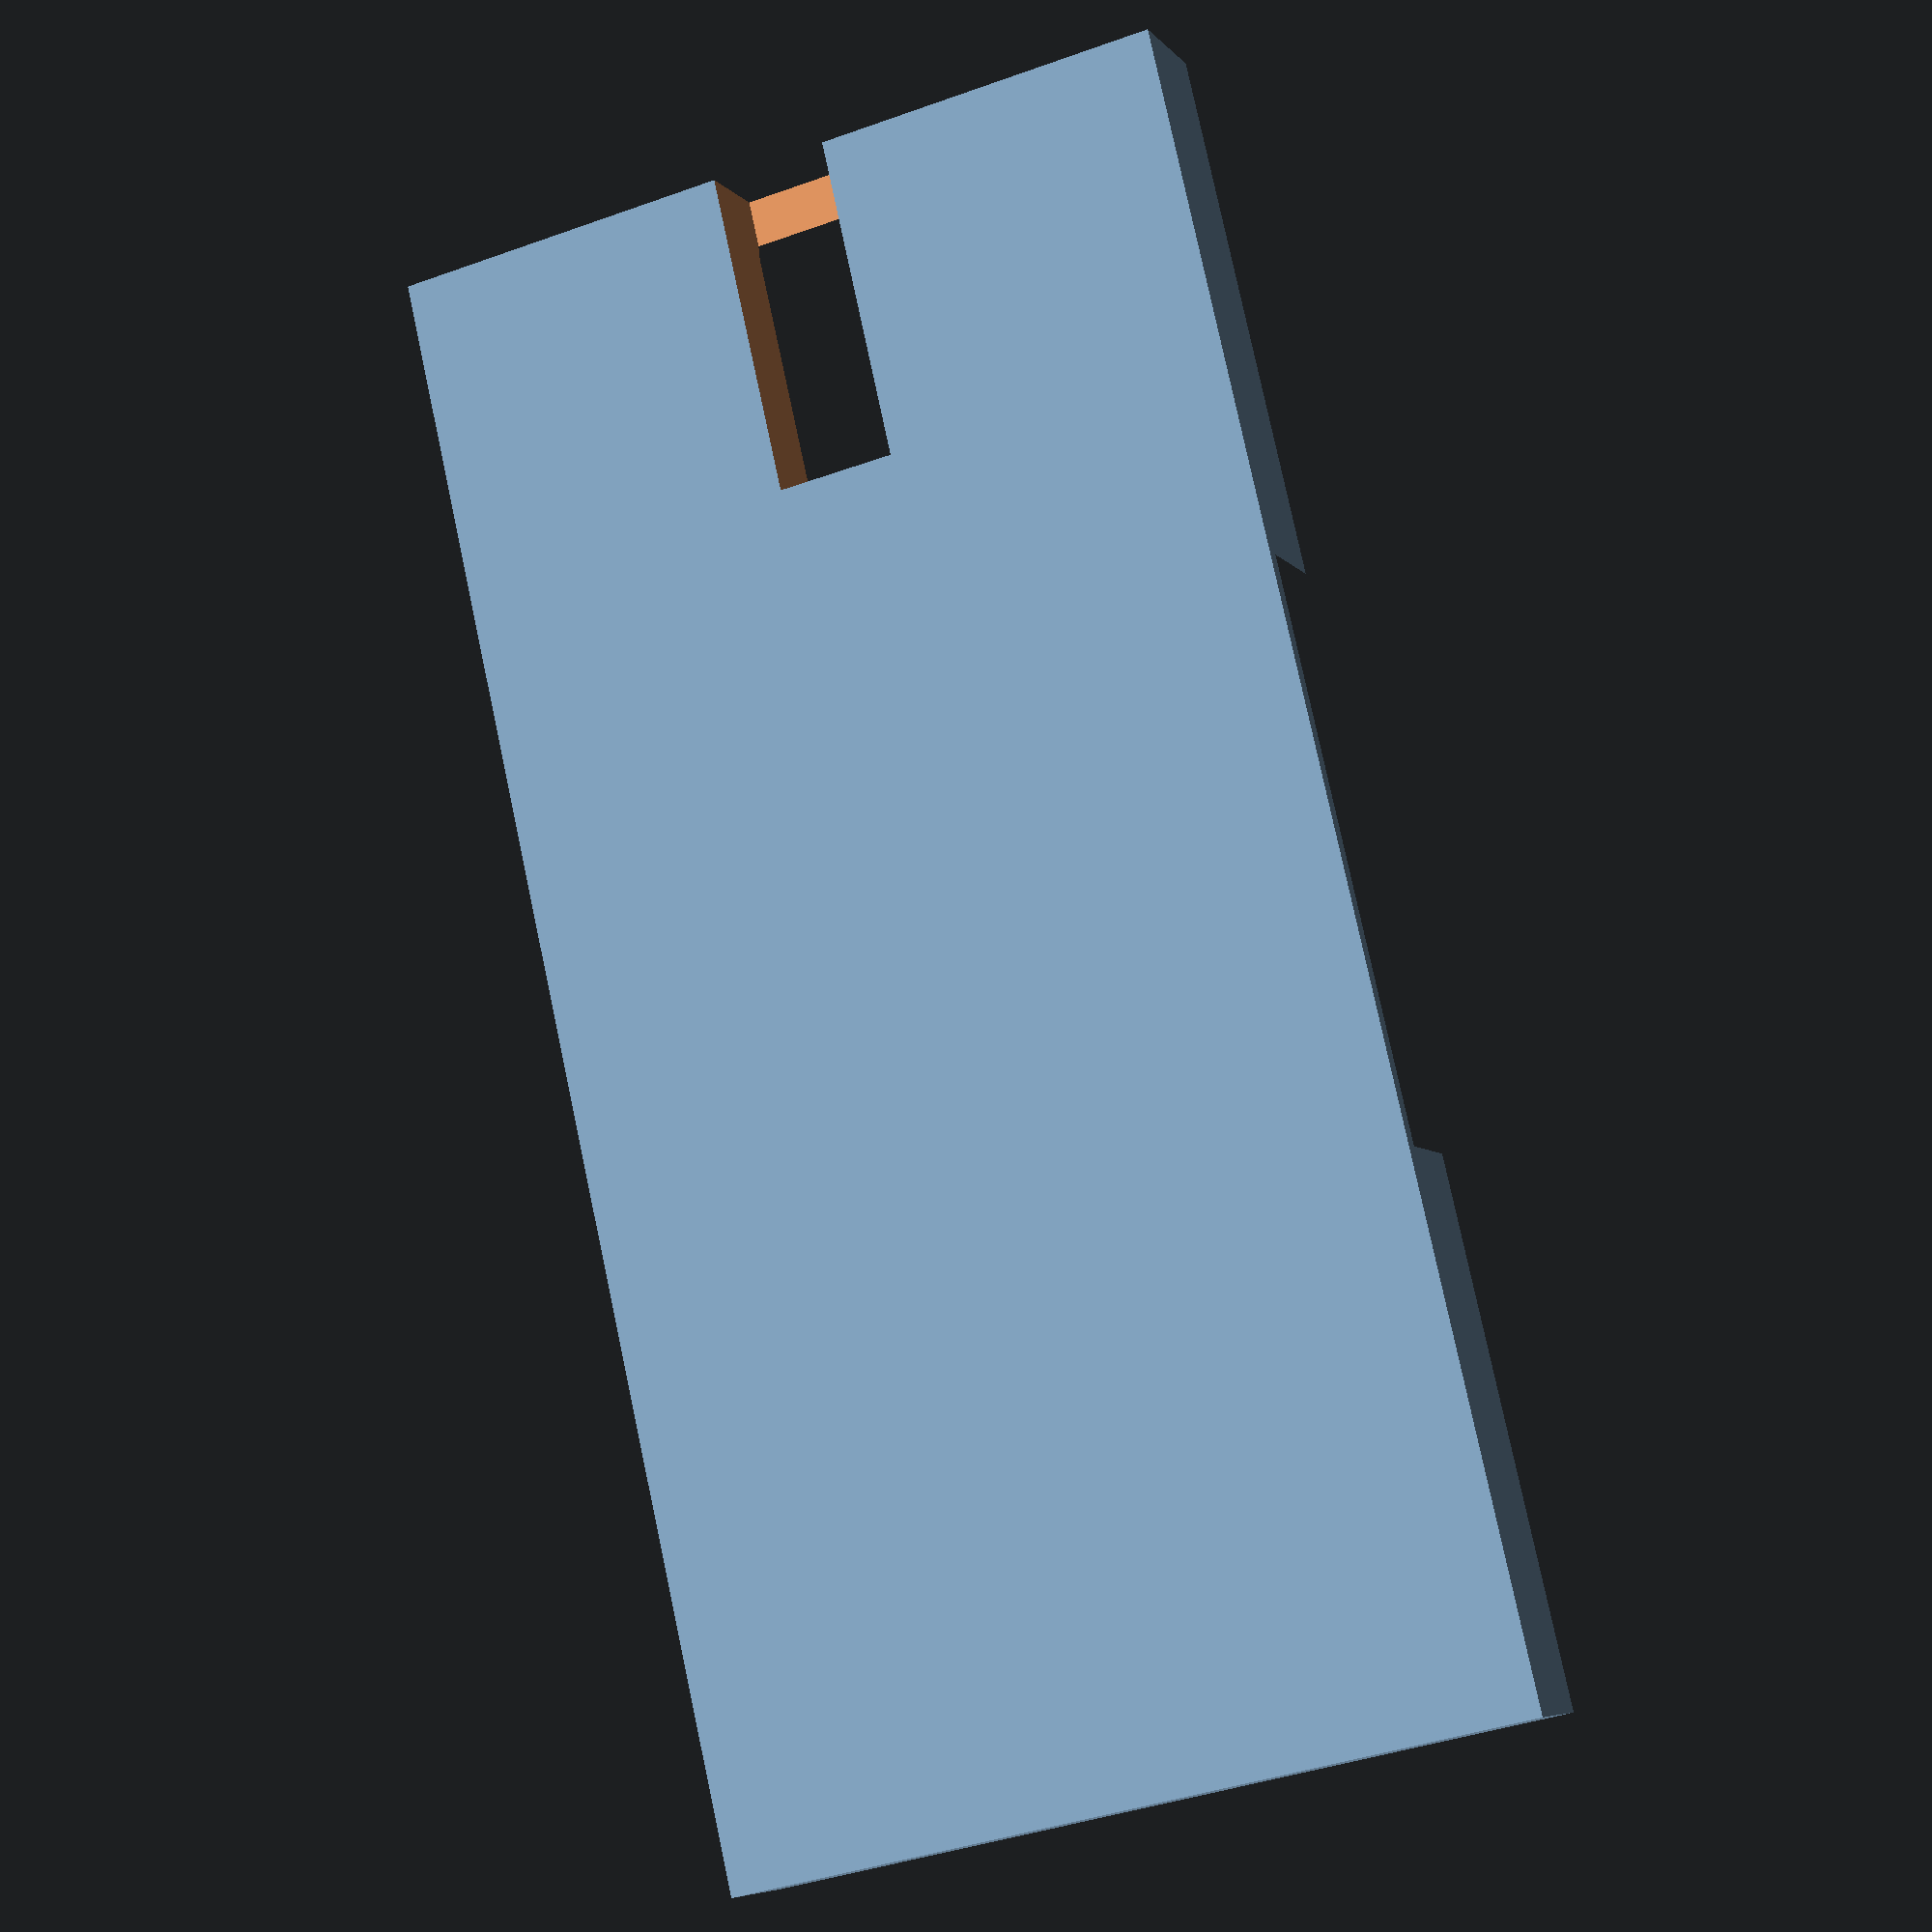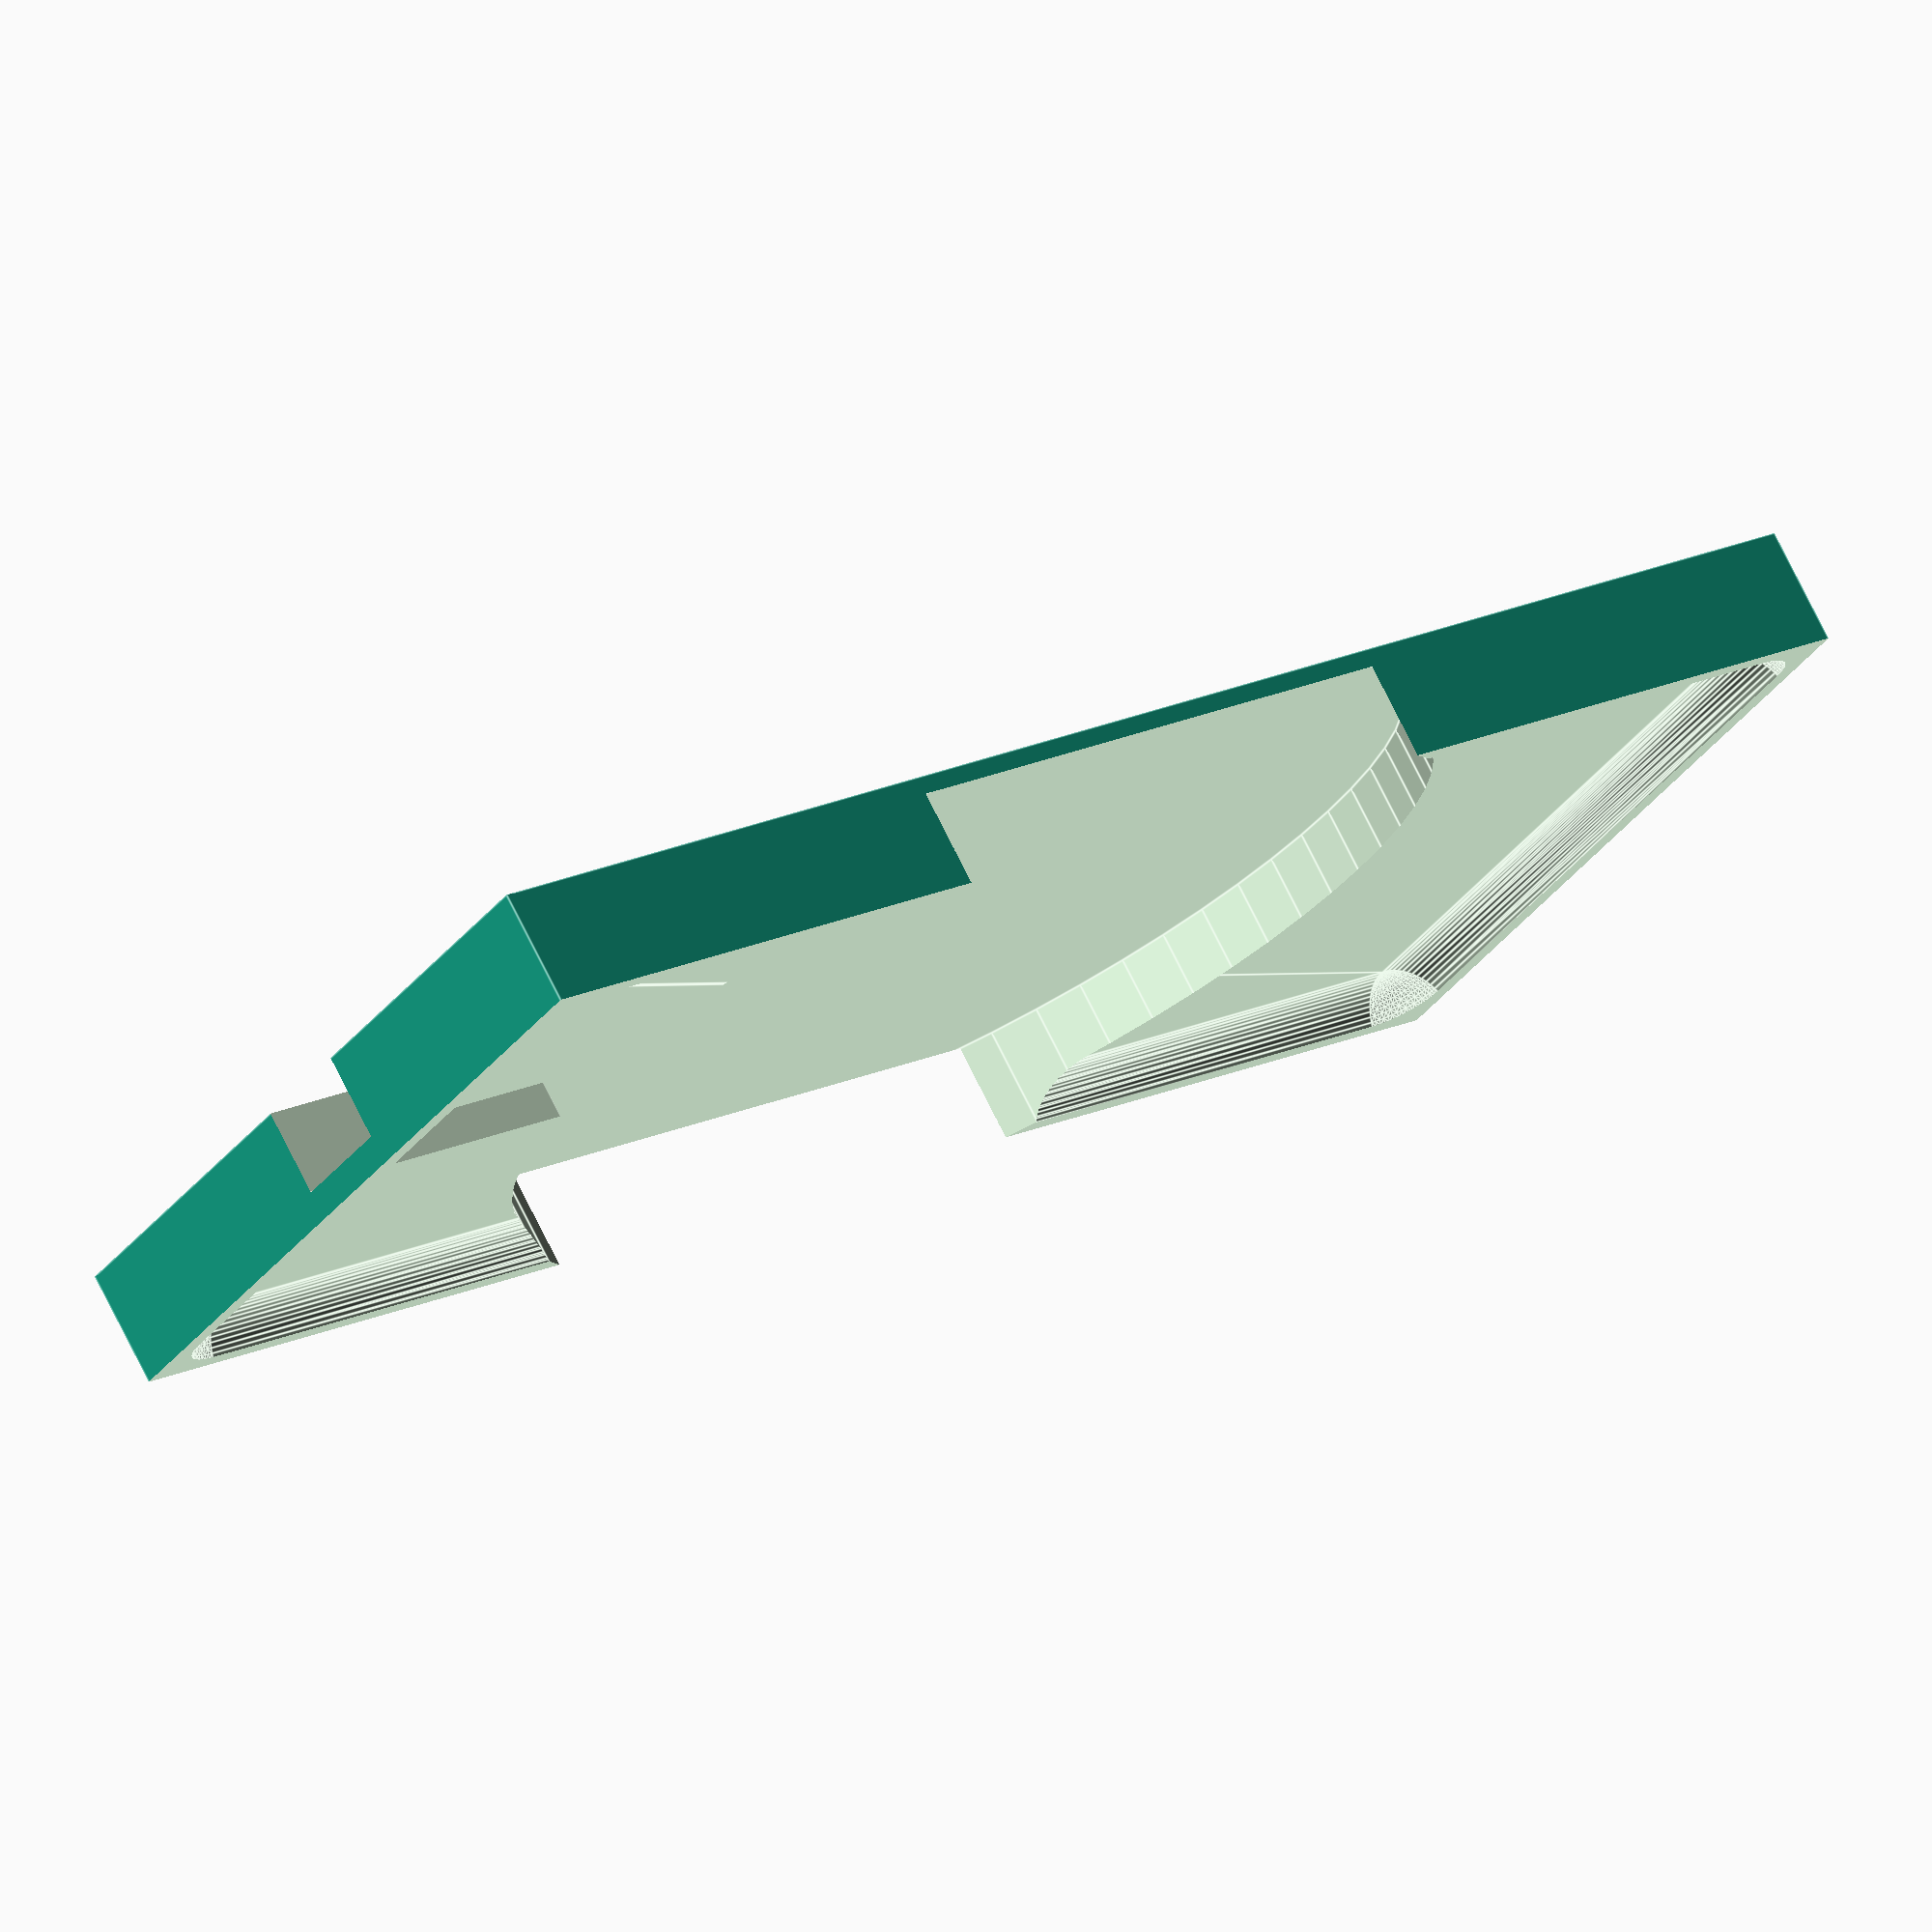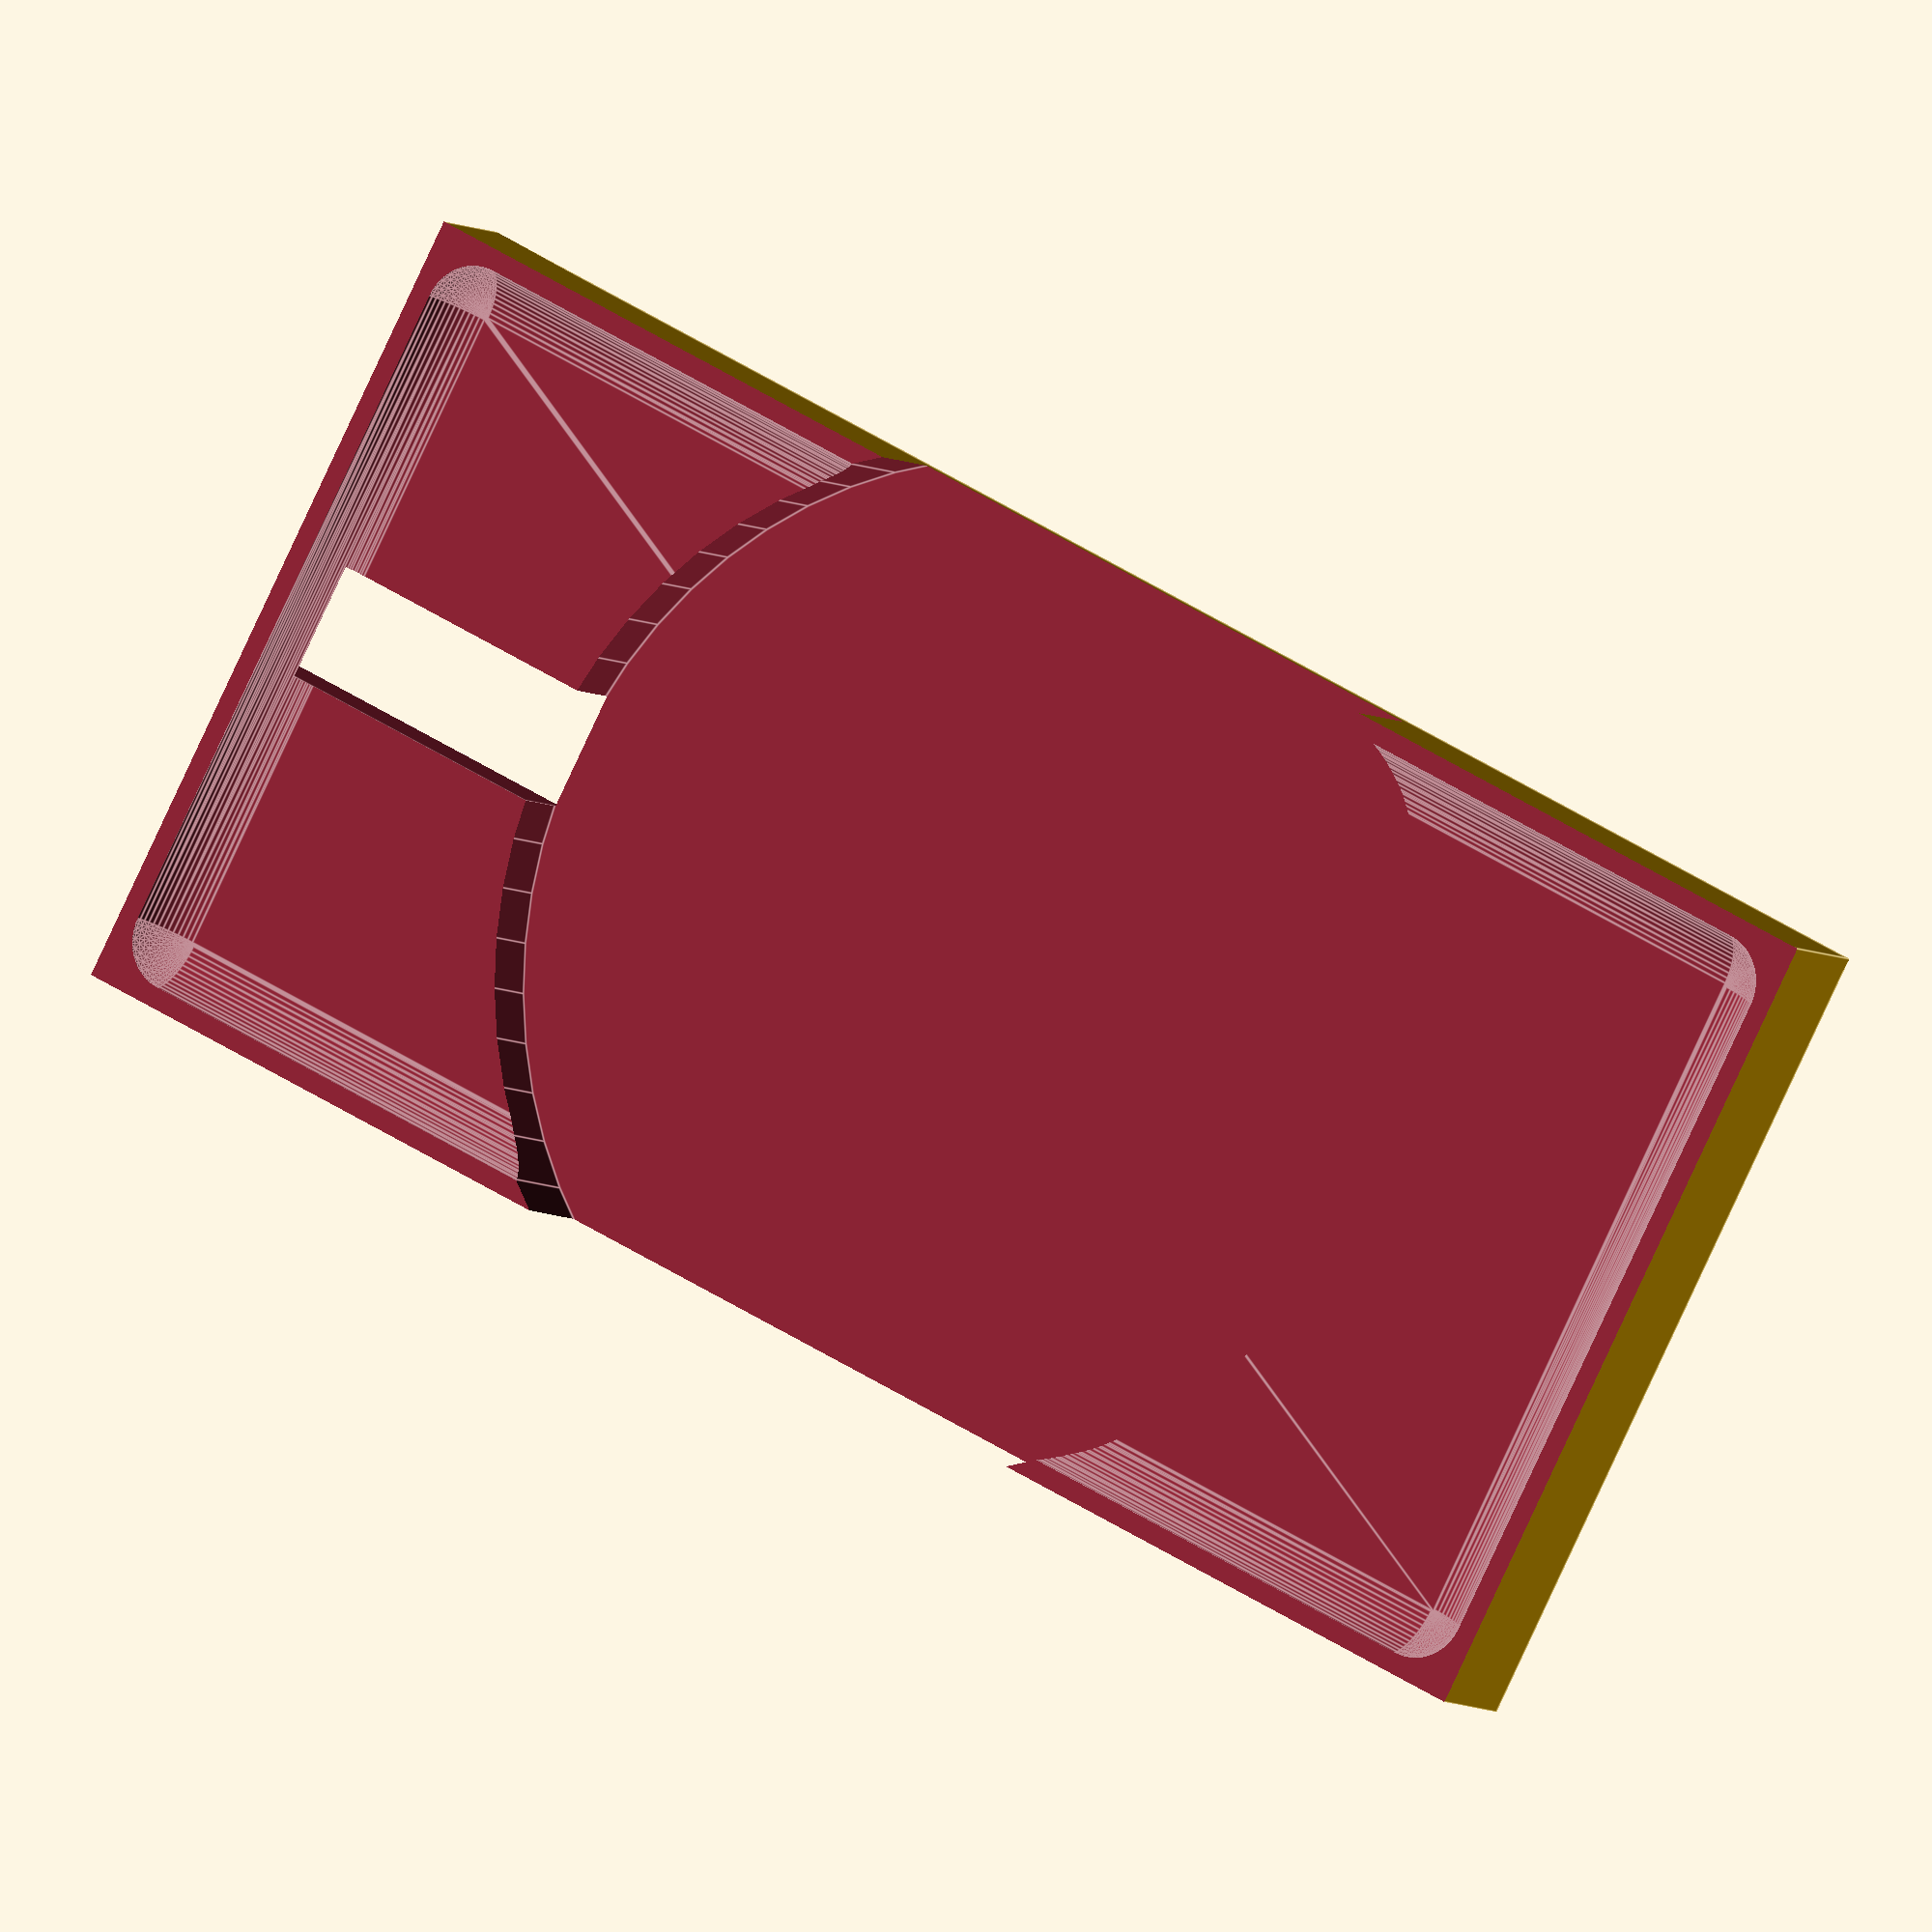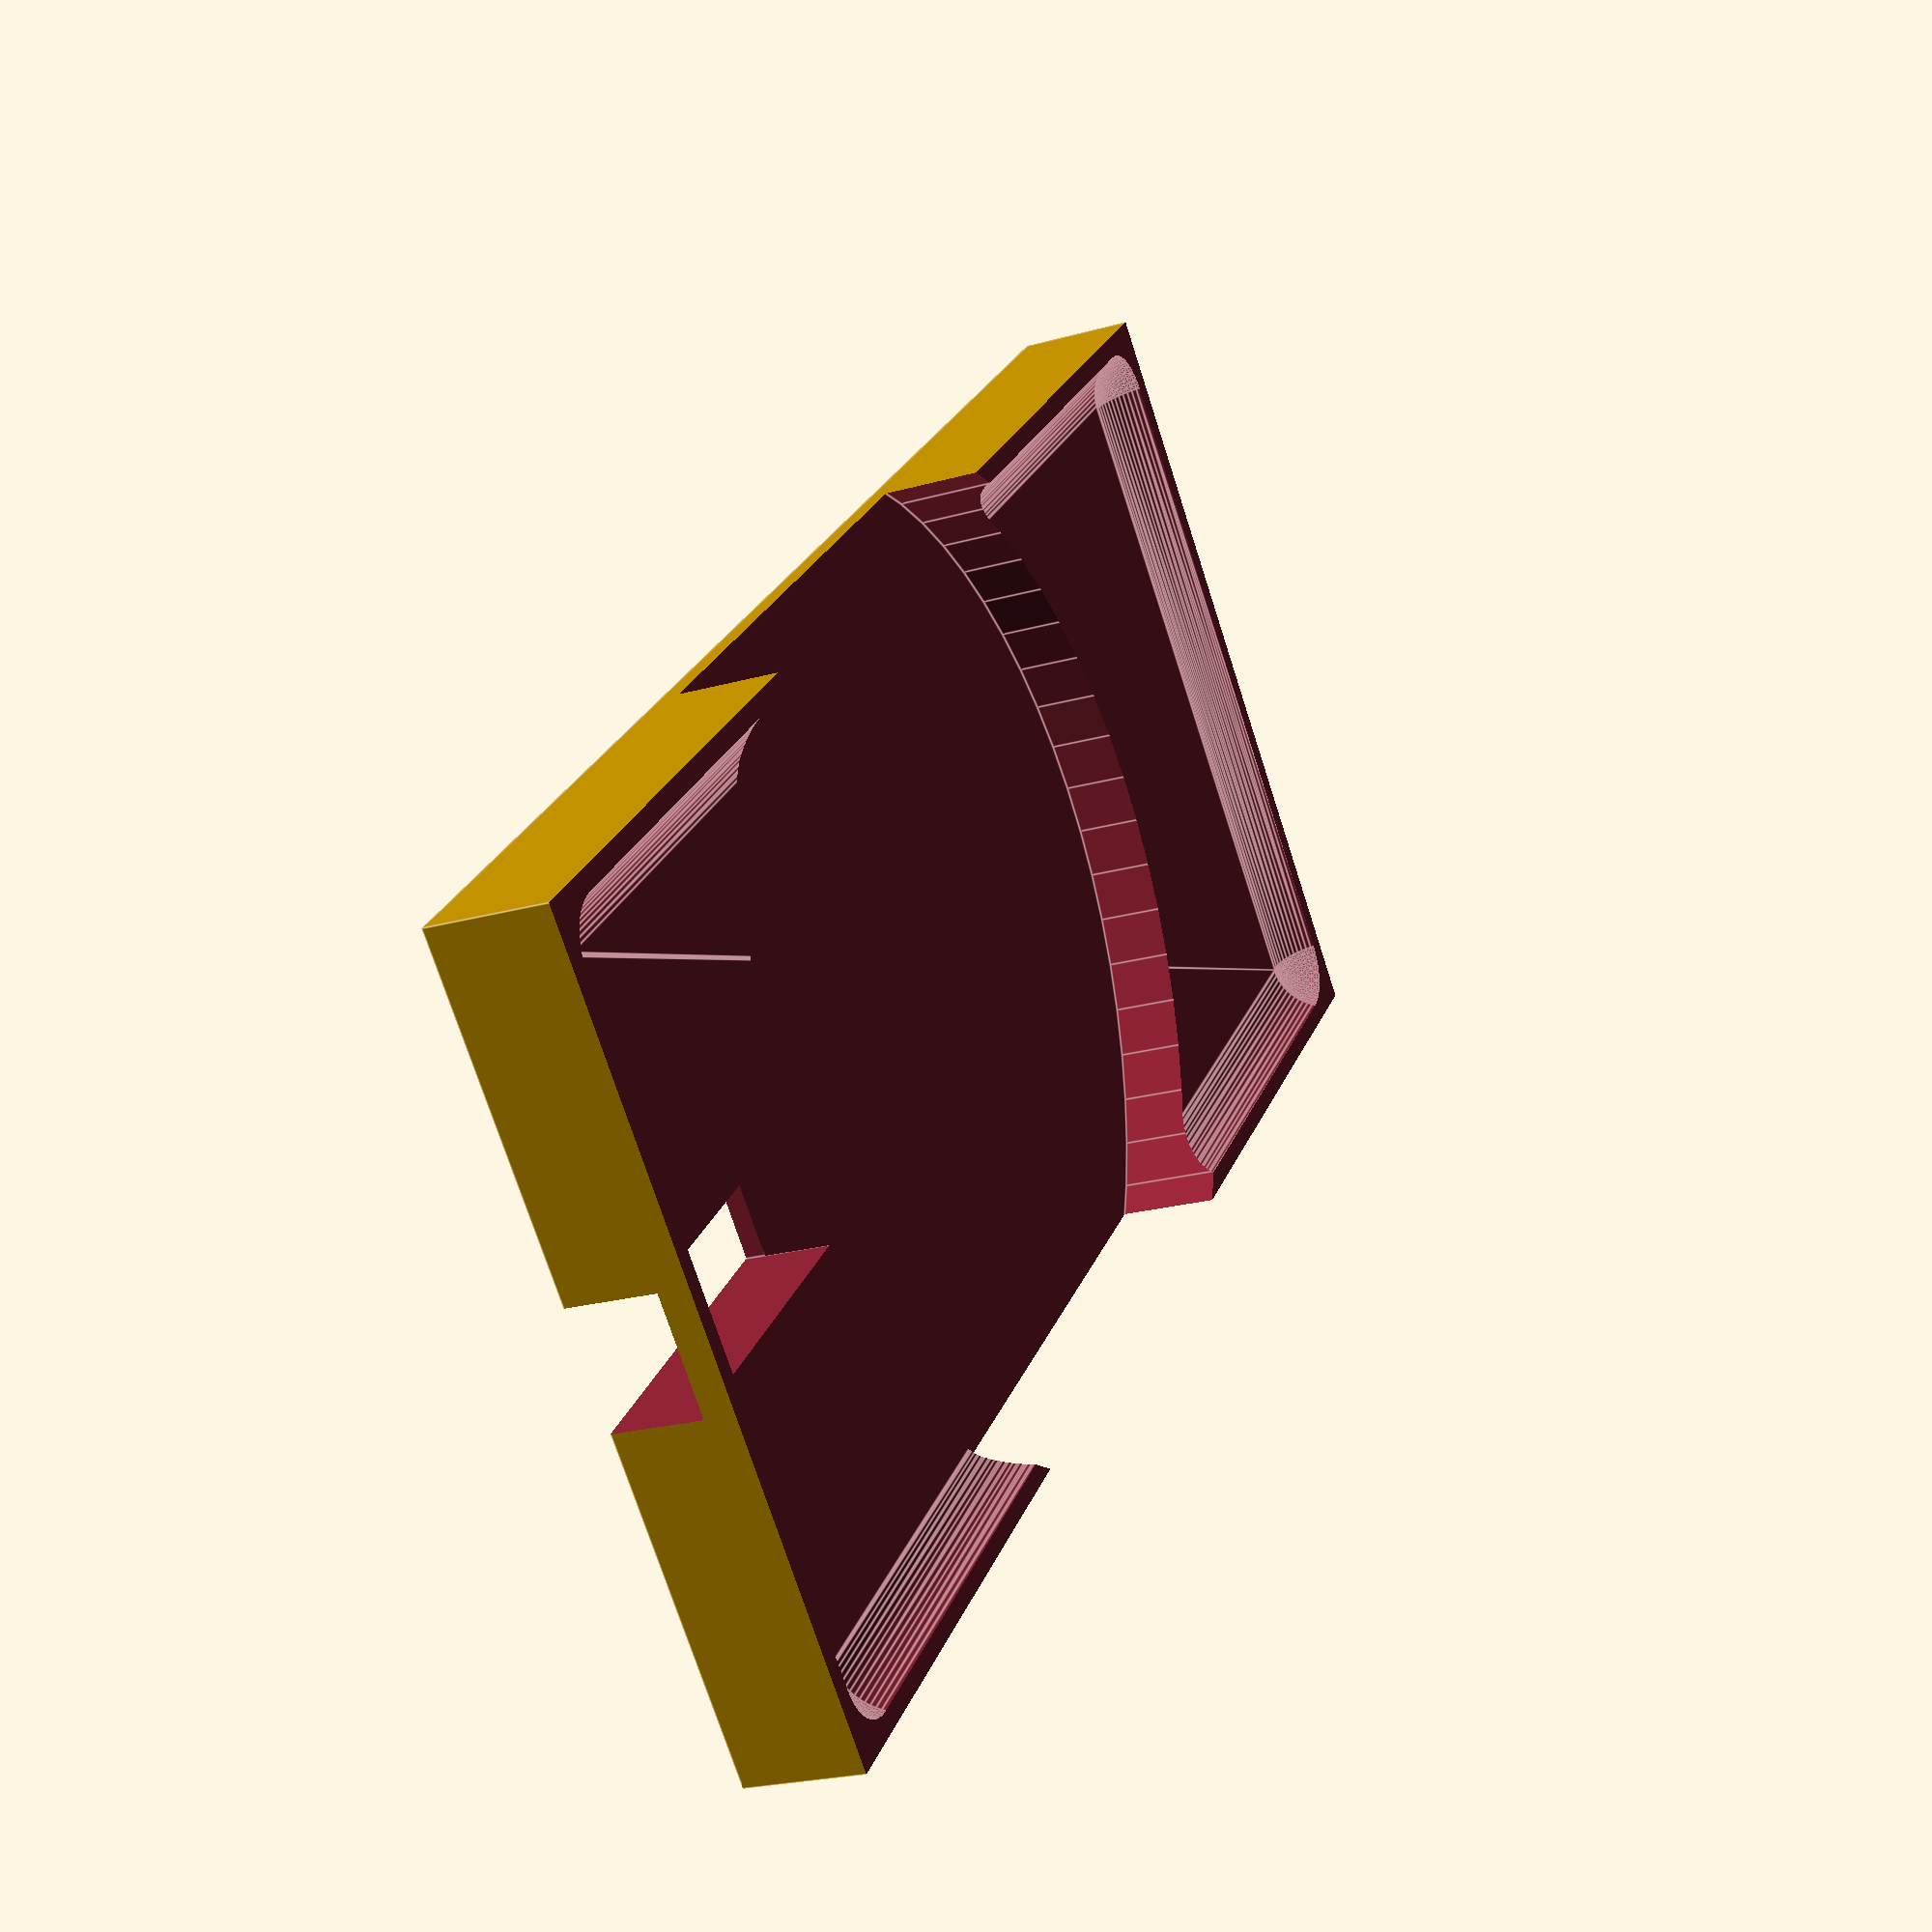
<openscad>
$fn=64;
cr=5.5;
cl=163;
cw=79;

difference() {
  translate([0,0,7]) cube([cl+1.6*2, cw+1.6*2,13.9], center=true);
  union() {
    phone();
    translate([50, -6, 5]) cube([46,12,12.1]);
    cylinder(r=50.5,h=12.1);
  }
  translate([-500,-500,0]) cube([1000,1000,2]);
}

// translate([50, 0, 6]) translate([0,0,0]) color("red") cylinder(r=5,h=9);

module phone() {
  hull() {
    translate([-cl/2+cr,cw/2-cr,0]) sphere(r=cr);
    translate([cl/2-cr,cw/2-cr,0]) sphere(r=cr);
    translate([-cl/2+cr,-cw/2+cr,0]) sphere(r=cr);
    translate([cl/2-cr,-cw/2+cr,0]) sphere(r=cr);
  }
}
</openscad>
<views>
elev=6.5 azim=257.1 roll=20.6 proj=p view=wireframe
elev=105.3 azim=146.7 roll=26.4 proj=o view=edges
elev=5.3 azim=332.2 roll=205.4 proj=o view=edges
elev=23.1 azim=44.7 roll=115.6 proj=p view=edges
</views>
